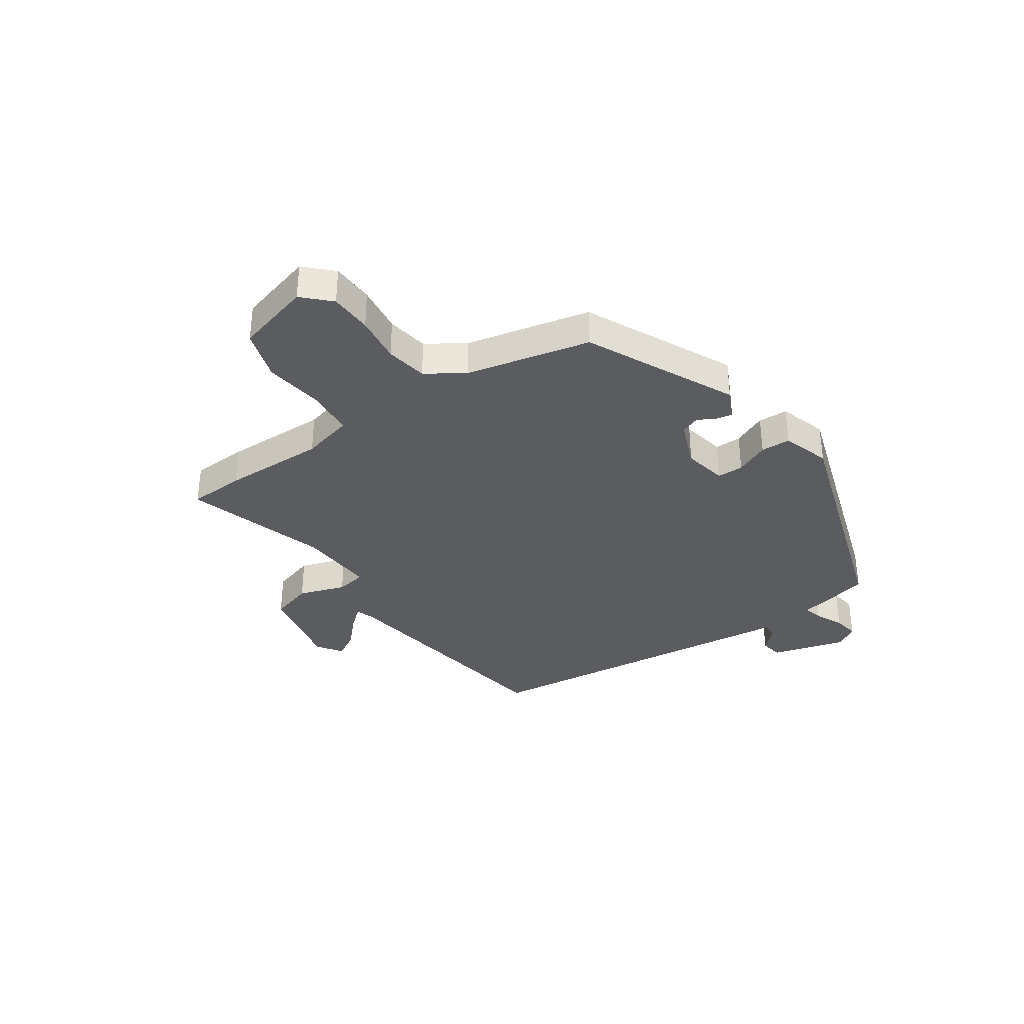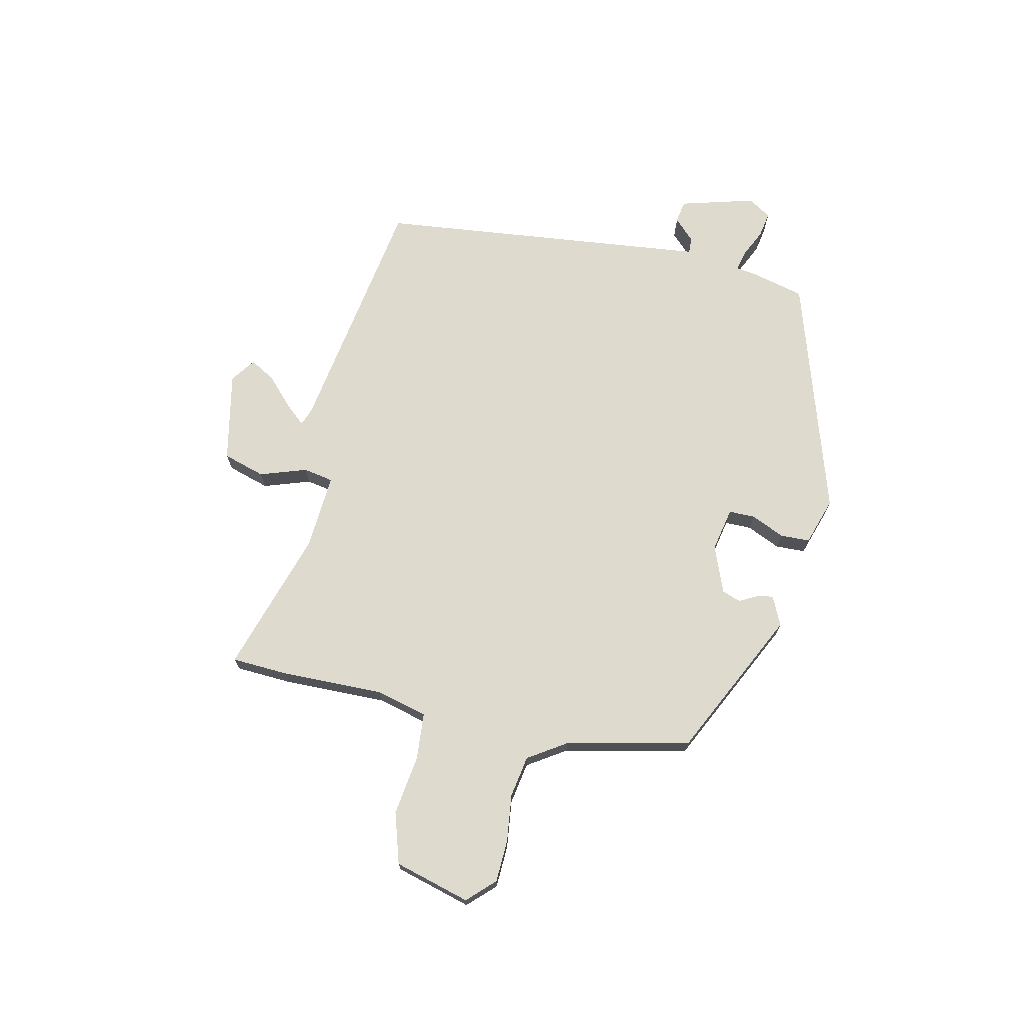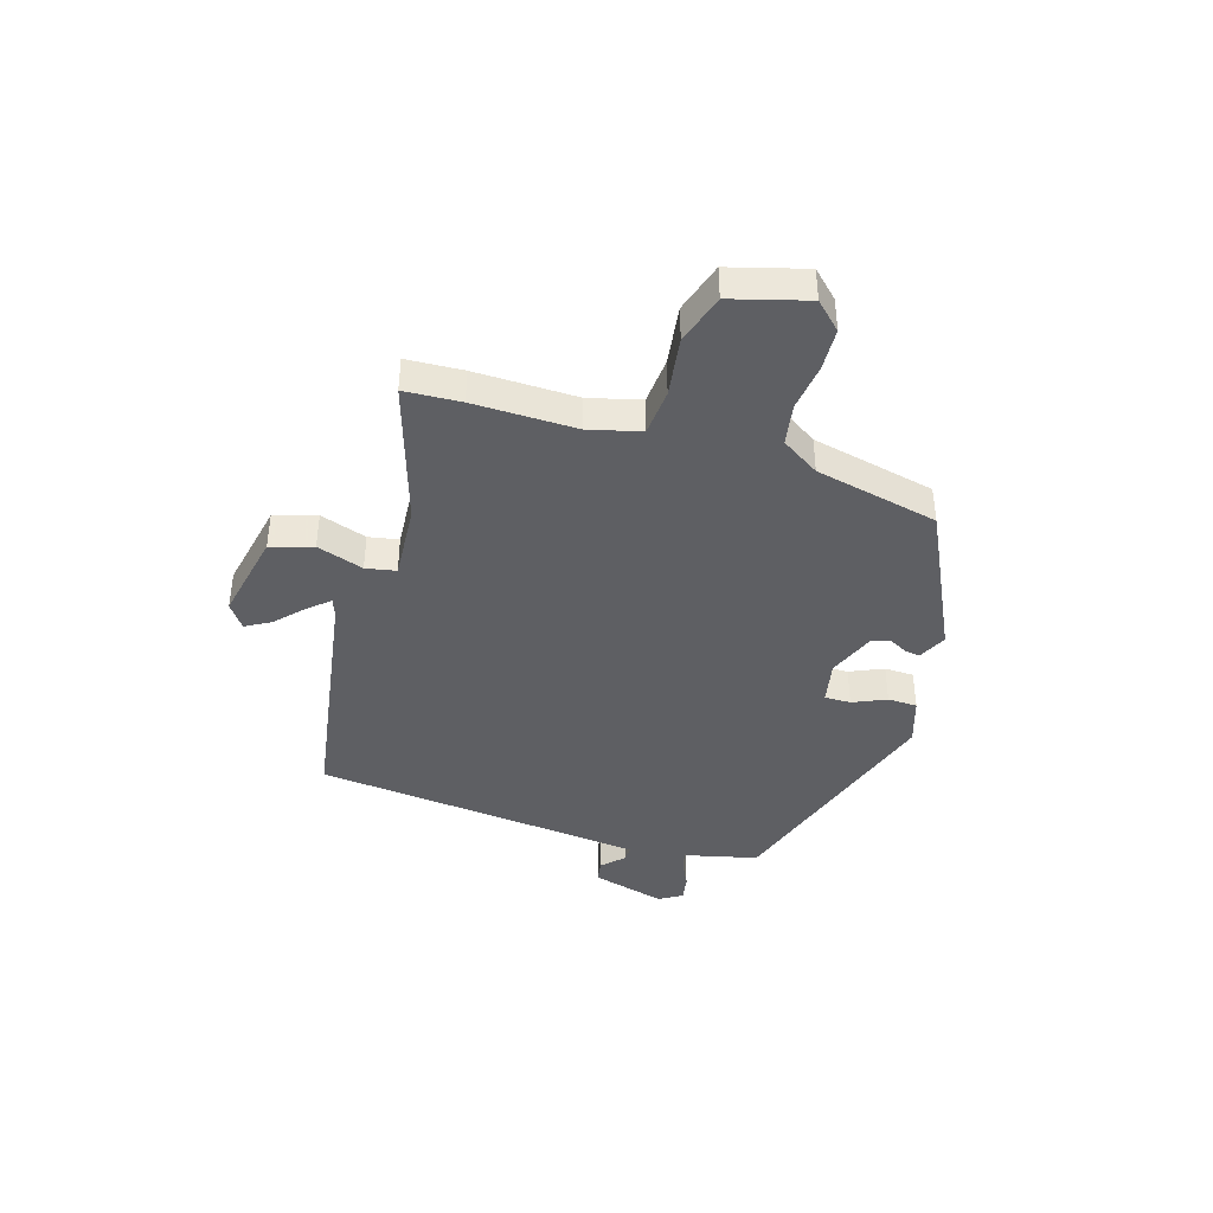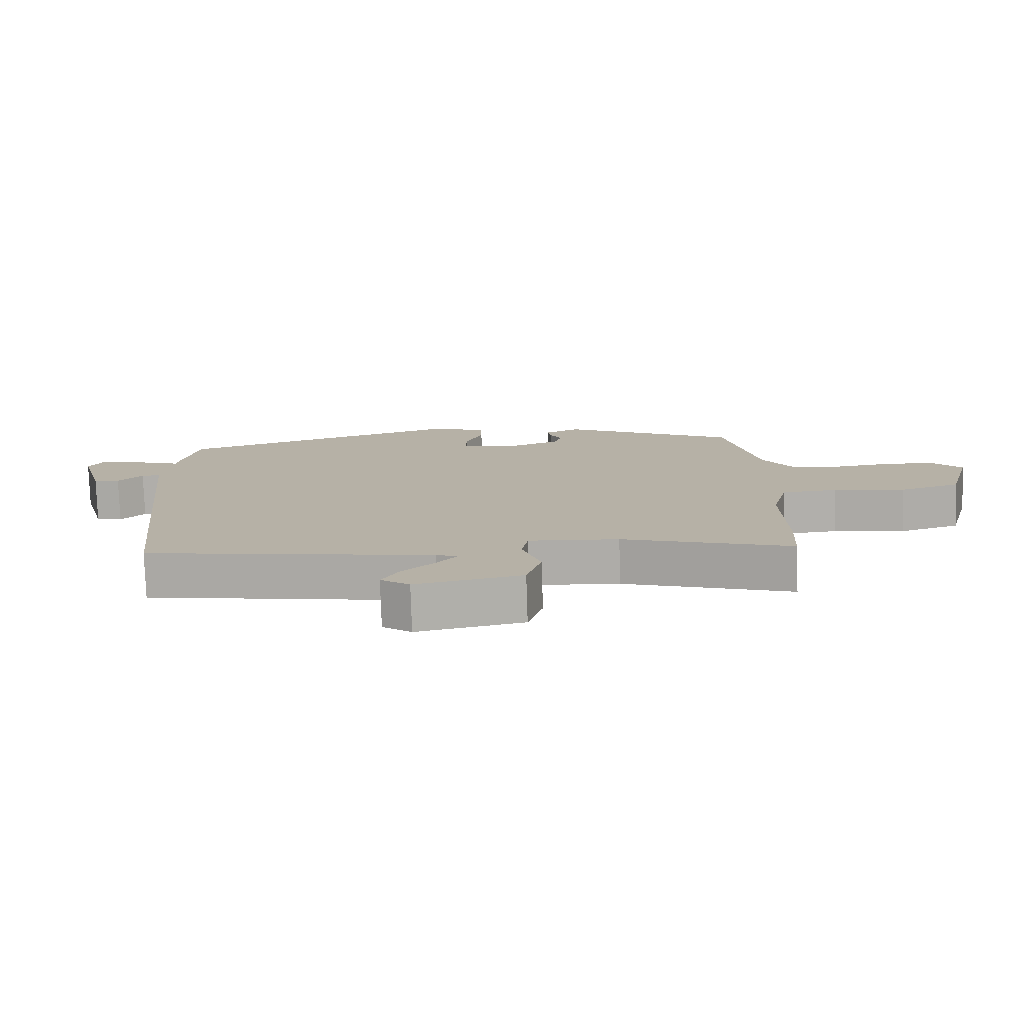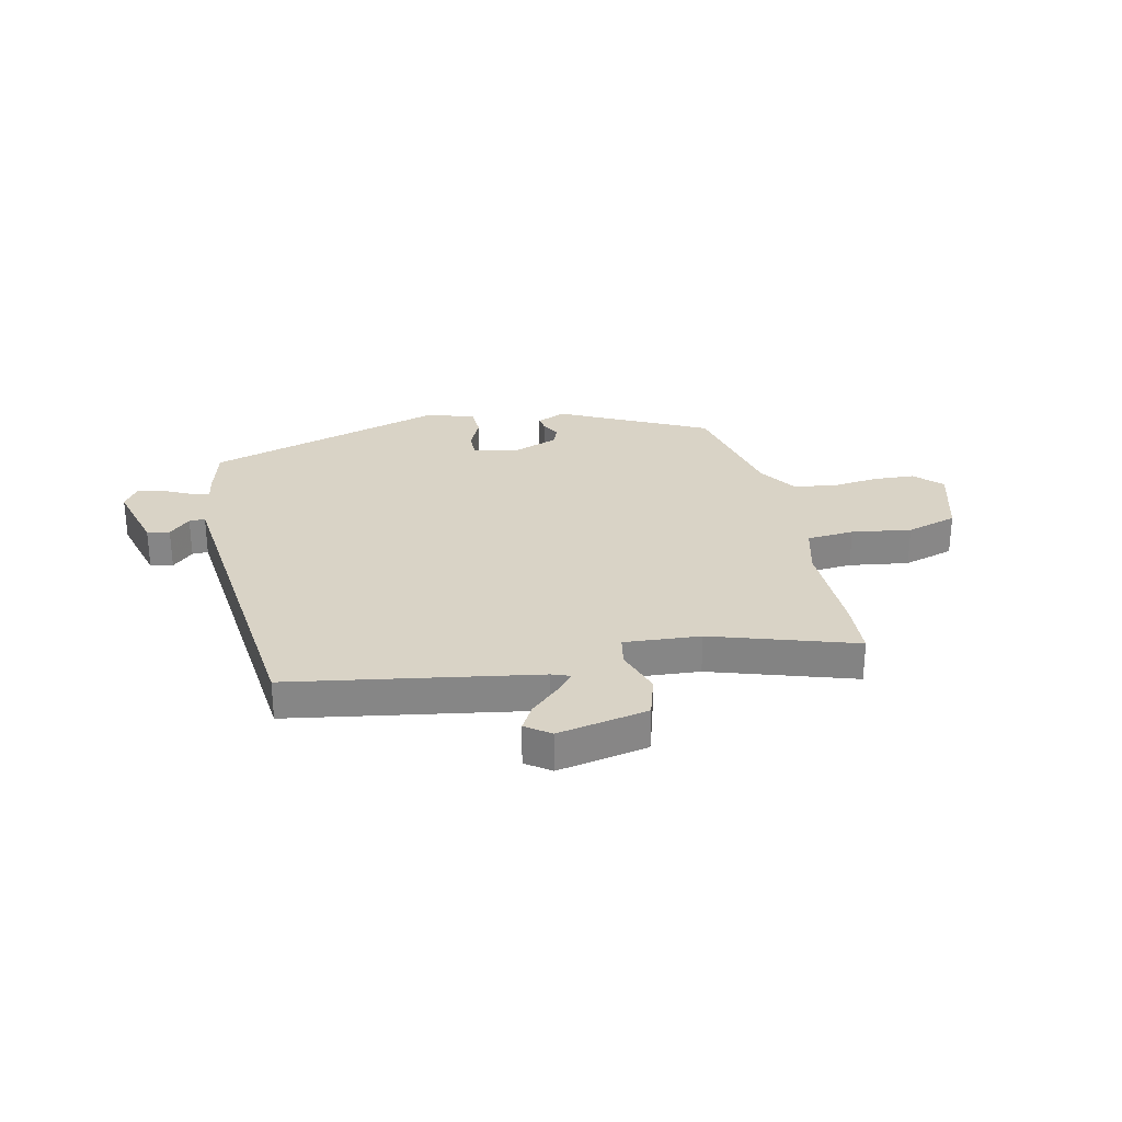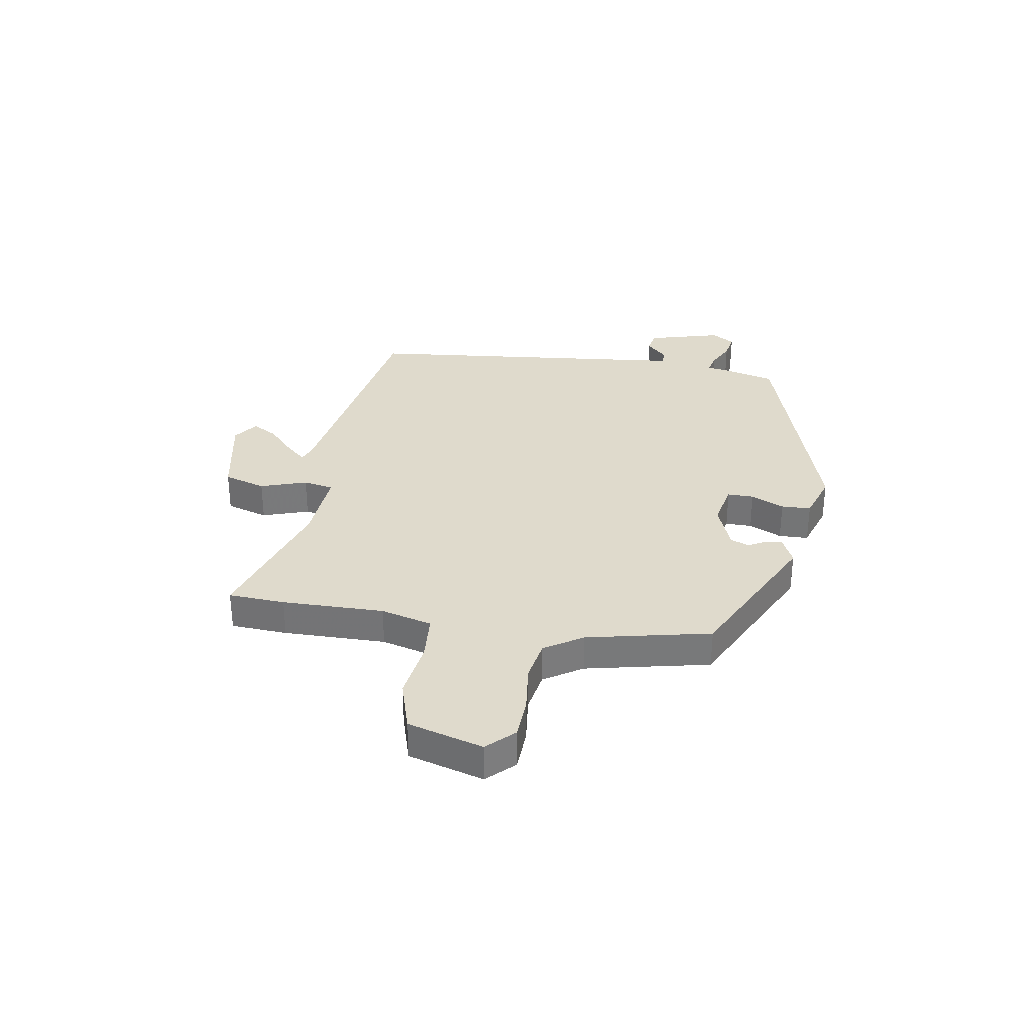
<metadata>
{"format":"obj","ext":"obj","renderer":"f3d","projection":"perspective","resolution":1024,"background":"white","views":[{"elev":-35.0,"azim":-55.6,"up":"+Y"},{"elev":71.2,"azim":-77.3,"up":"+Y"},{"elev":-40.8,"azim":-106.8,"up":"+Y"},{"elev":-77.6,"azim":-178.2,"up":"+Z"},{"elev":28.3,"azim":167.9,"up":"+Y"},{"elev":32.5,"azim":-80.2,"up":"+Y"}]}
</metadata>
<code>
v -0.466 0.07 0.348
v -0.196 0.07 0.479
v -0.143 0.07 0.454
v -0.148 0.07 0.425
v -0.166 0.07 0.392
v -0.154 0.07 0.358
v -0.068 0.07 0.324
v 0.012 0.07 0.34
v 0.012 0.07 0.388
v -0.015 0.07 0.449
v -0.013 0.07 0.503
v 0.074 0.07 0.531
v 0.513 0.07 0.392
v 0.537 0.07 0.296
v 0.543 0.07 0.256
v 0.58 0.07 0.265
v 0.631 0.07 0.289
v 0.678 0.07 0.297
v 0.704 0.07 0.255
v 0.666 0.07 0.119
v 0.625 0.07 0.112
v 0.587 0.07 0.15
v 0.558 0.07 0.151
v 0.544 0.07 0.029
v 0.489 0.07 -0.458
v 0.04 0.07 -0.529
v 0.007 0.07 -0.541
v 0.039 0.07 -0.578
v 0.09 0.07 -0.626
v 0.116 0.07 -0.672
v 0.071 0.07 -0.704
v -0.094 0.07 -0.67
v -0.117 0.07 -0.593
v -0.088 0.07 -0.508
v -0.098 0.07 -0.453
v -0.237 0.07 -0.462
v -0.498 0.07 -0.543
v -0.503 0.07 -0.44
v -0.499 0.07 -0.253
v -0.523 0.07 -0.159
v -0.609 0.07 -0.152
v -0.718 0.07 -0.167
v -0.811 0.07 -0.138
v -0.849 0.07 0
v -0.802 0.07 0.048
v -0.725 0.07 0.051
v -0.638 0.07 0.04
v -0.562 0.07 0.053
v -0.517 0.07 0.122
v -0.466 0 0.348
v -0.196 0 0.479
v -0.143 0 0.454
v -0.148 0 0.425
v -0.166 0 0.392
v -0.154 0 0.358
v -0.068 0 0.324
v 0.012 0 0.34
v 0.012 0 0.388
v -0.015 0 0.449
v -0.013 0 0.503
v 0.074 0 0.531
v 0.513 0 0.392
v 0.537 0 0.296
v 0.543 0 0.256
v 0.58 0 0.265
v 0.631 0 0.289
v 0.678 0 0.297
v 0.704 0 0.255
v 0.666 0 0.119
v 0.625 0 0.112
v 0.587 0 0.15
v 0.558 0 0.151
v 0.544 0 0.029
v 0.489 0 -0.458
v 0.04 0 -0.529
v 0.007 0 -0.541
v 0.039 0 -0.578
v 0.09 0 -0.626
v 0.116 0 -0.672
v 0.071 0 -0.704
v -0.094 0 -0.67
v -0.117 0 -0.593
v -0.088 0 -0.508
v -0.098 0 -0.453
v -0.237 0 -0.462
v -0.498 0 -0.543
v -0.503 0 -0.44
v -0.499 0 -0.253
v -0.523 0 -0.159
v -0.609 0 -0.152
v -0.718 0 -0.167
v -0.811 0 -0.138
v -0.849 0 0
v -0.802 0 0.048
v -0.725 0 0.051
v -0.638 0 0.04
v -0.562 0 0.053
v -0.517 0 0.122
f 44 45 46 47
f 44 47 48
f 41 42 43 44
f 40 41 44 48
f 39 40 48 49
f 36 37 38 39
f 35 36 39 49
f 31 32 33 34
f 31 34 35
f 28 29 30 31
f 27 28 31 35
f 26 27 35 49
f 24 25 26 49
f 19 20 21 22
f 19 22 23
f 16 17 18 19
f 15 16 19 23
f 9 10 11 12
f 8 9 12 13
f 7 8 13 14
f 2 3 4 5
f 49 1 2 5
f 49 5 6
f 24 49 6 7
f 15 23 24
f 7 14 15 24
f 96 95 94 93
f 97 96 93
f 93 92 91 90
f 97 93 90 89
f 98 97 89 88
f 88 87 86 85
f 98 88 85 84
f 83 82 81 80
f 84 83 80
f 80 79 78 77
f 84 80 77 76
f 98 84 76 75
f 98 75 74 73
f 71 70 69 68
f 72 71 68
f 68 67 66 65
f 72 68 65 64
f 61 60 59 58
f 62 61 58 57
f 63 62 57 56
f 54 53 52 51
f 54 51 50 98
f 55 54 98
f 56 55 98 73
f 73 72 64
f 73 64 63 56
f 1 50 51 2
f 2 51 52 3
f 3 52 53 4
f 4 53 54 5
f 5 54 55 6
f 6 55 56 7
f 7 56 57 8
f 8 57 58 9
f 9 58 59 10
f 10 59 60 11
f 11 60 61 12
f 12 61 62 13
f 13 62 63 14
f 14 63 64 15
f 15 64 65 16
f 16 65 66 17
f 17 66 67 18
f 18 67 68 19
f 19 68 69 20
f 20 69 70 21
f 21 70 71 22
f 22 71 72 23
f 23 72 73 24
f 24 73 74 25
f 25 74 75 26
f 26 75 76 27
f 27 76 77 28
f 28 77 78 29
f 29 78 79 30
f 30 79 80 31
f 31 80 81 32
f 32 81 82 33
f 33 82 83 34
f 34 83 84 35
f 35 84 85 36
f 36 85 86 37
f 37 86 87 38
f 38 87 88 39
f 39 88 89 40
f 40 89 90 41
f 41 90 91 42
f 42 91 92 43
f 43 92 93 44
f 44 93 94 45
f 45 94 95 46
f 46 95 96 47
f 47 96 97 48
f 48 97 98 49
f 49 98 50 1

</code>
